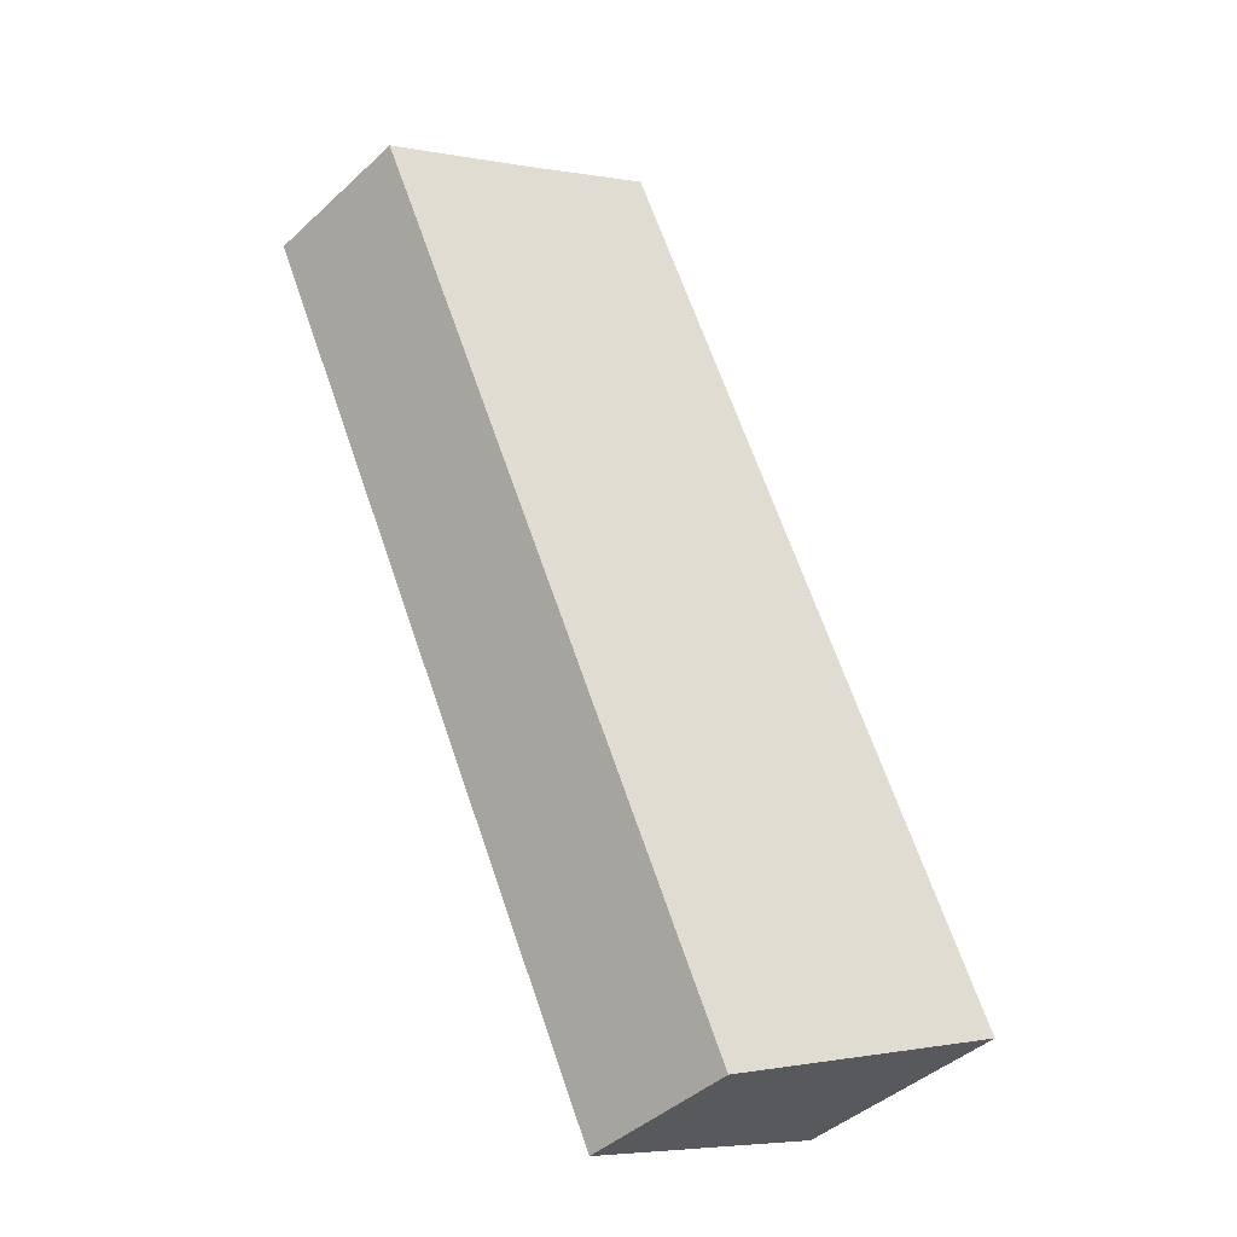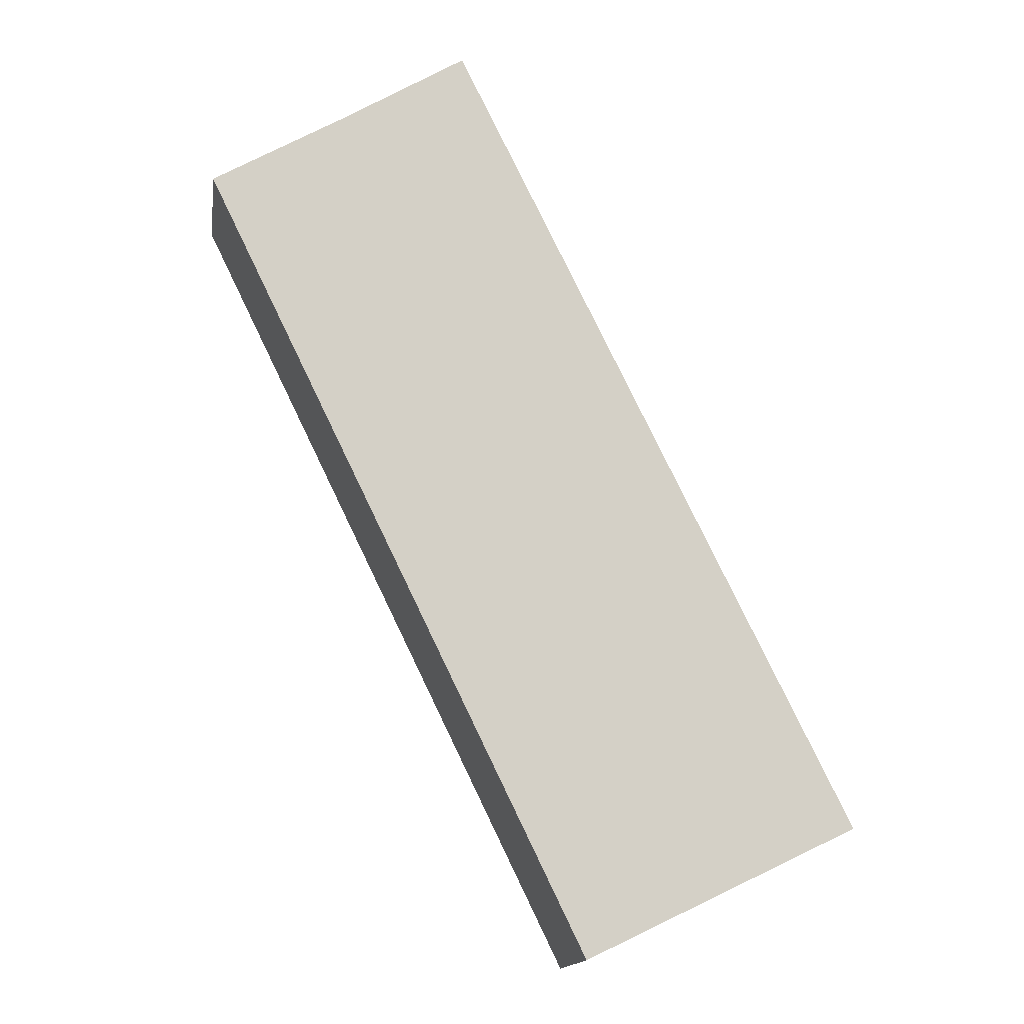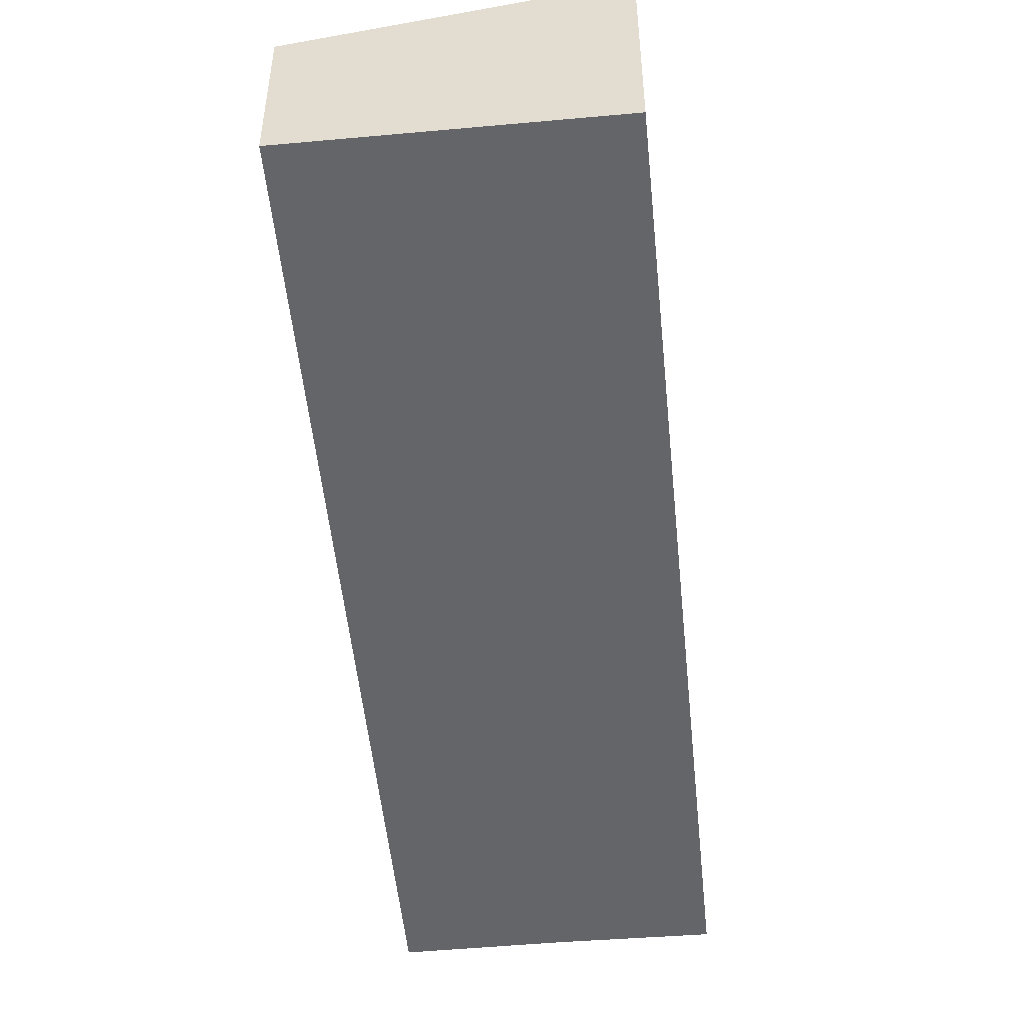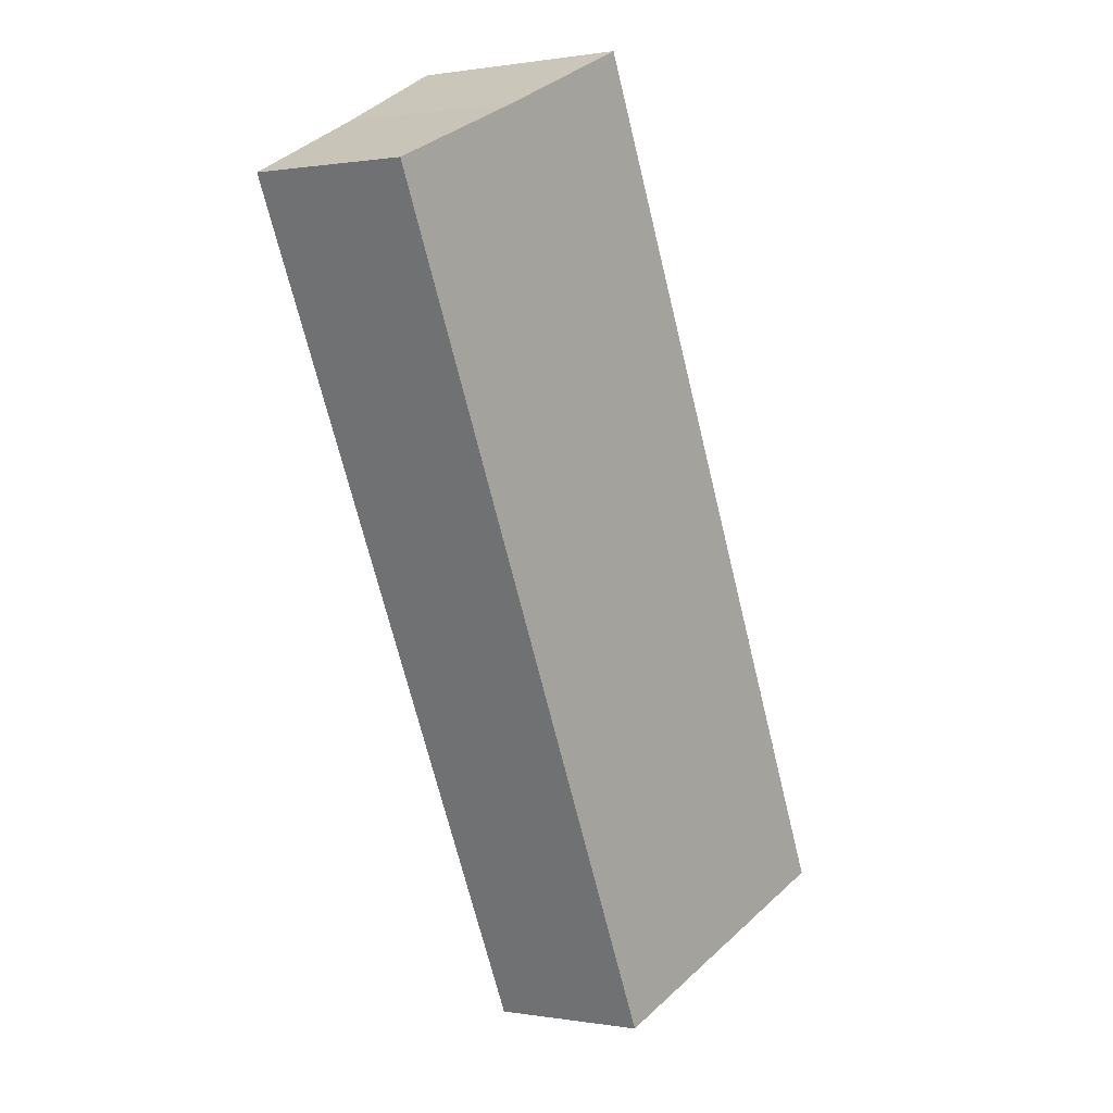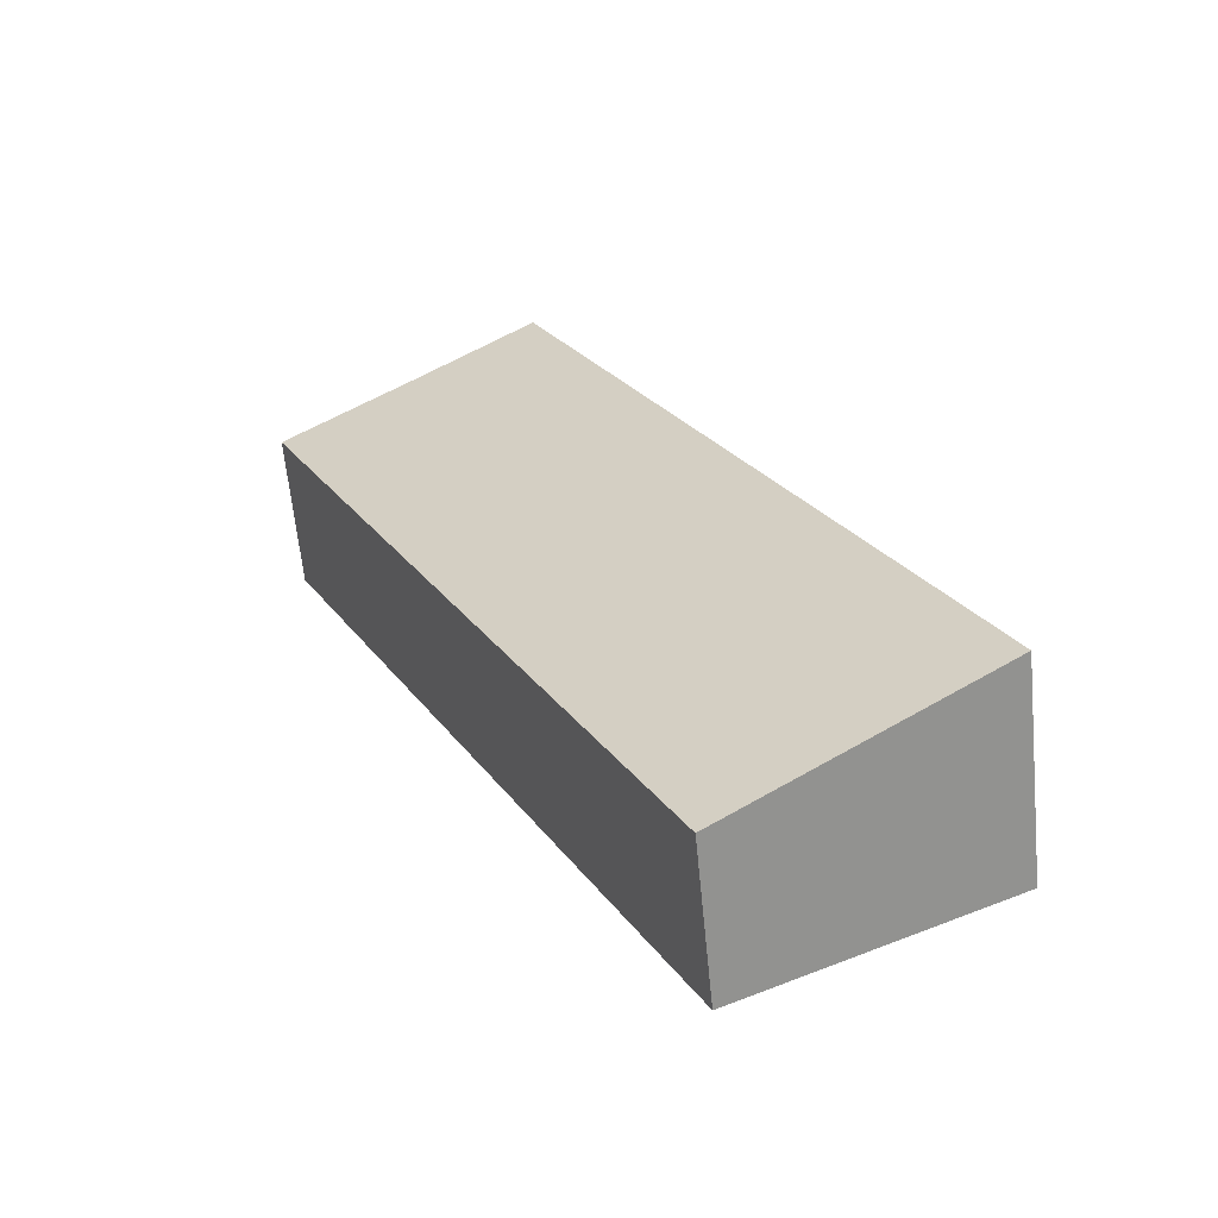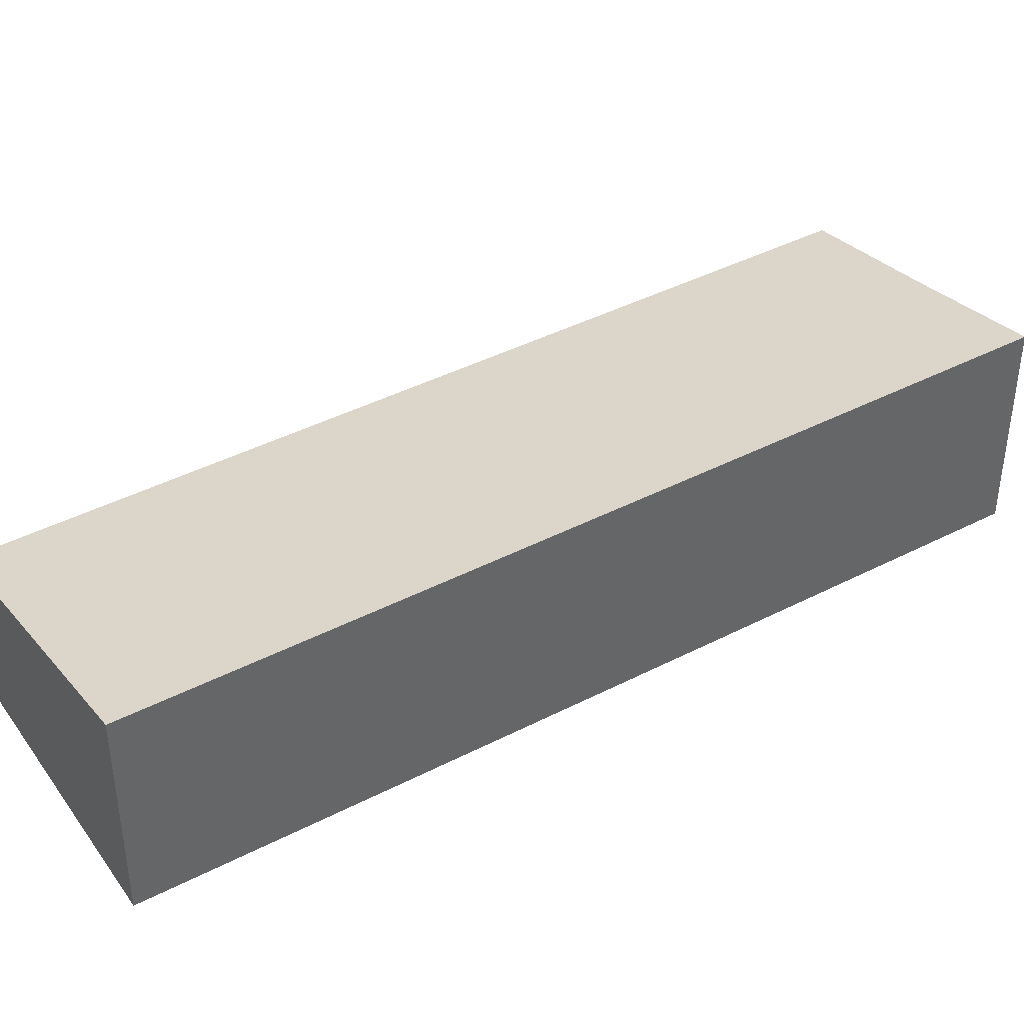
<metadata>
{"format":"obj","ext":"obj","renderer":"f3d","projection":"perspective","resolution":1024,"background":"white","views":[{"elev":-43.9,"azim":137.0,"up":"+Z"},{"elev":-15.2,"azim":171.7,"up":"+Z"},{"elev":-51.5,"azim":-148.3,"up":"+Y"},{"elev":0.5,"azim":122.1,"up":"+Z"},{"elev":-63.3,"azim":-174.4,"up":"+Z"},{"elev":41.6,"azim":-95.9,"up":"+Y"}]}
</metadata>
<code>
v  0 2.629 1.61e-16
v  8.145 1.934 8.476
v  3.238 1.932 -1.58
v  6.496 2.29 9.28
v  4.934 2.629 10.08
v  8.145 -5.19e-16 8.476
v  3.238 9.675e-17 -1.58
v  0 0 0
v  4.934 -6.172e-16 10.08
v  6.496 -5.682e-16 9.28
g defaultobject
f 1 2 3
f 2 1 4
f 4 1 5
f 6 3 2
f 3 6 7
f 3 8 1
f 8 3 7
f 8 5 1
f 5 8 9
f 10 2 4
f 2 10 6
f 9 4 5
f 4 9 10
f 6 8 7
f 8 6 10
f 8 10 9

</code>
